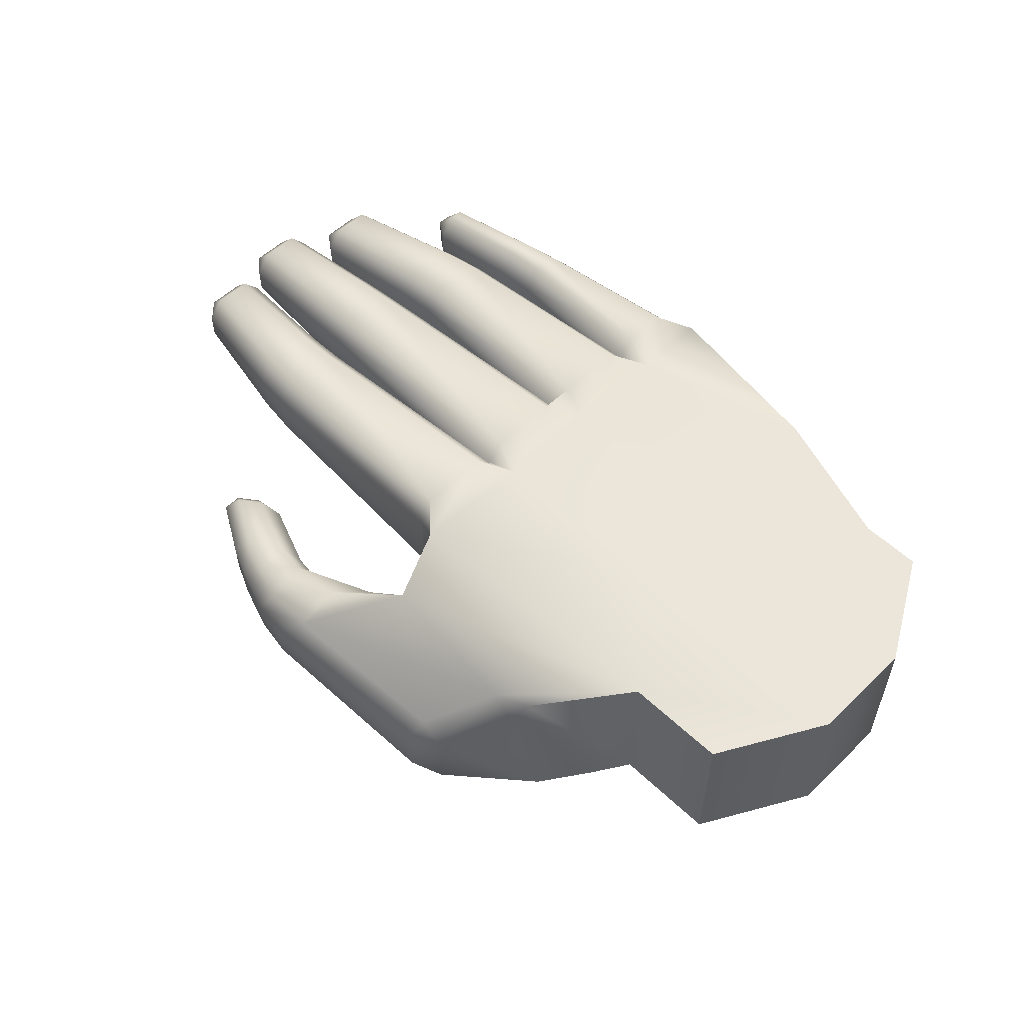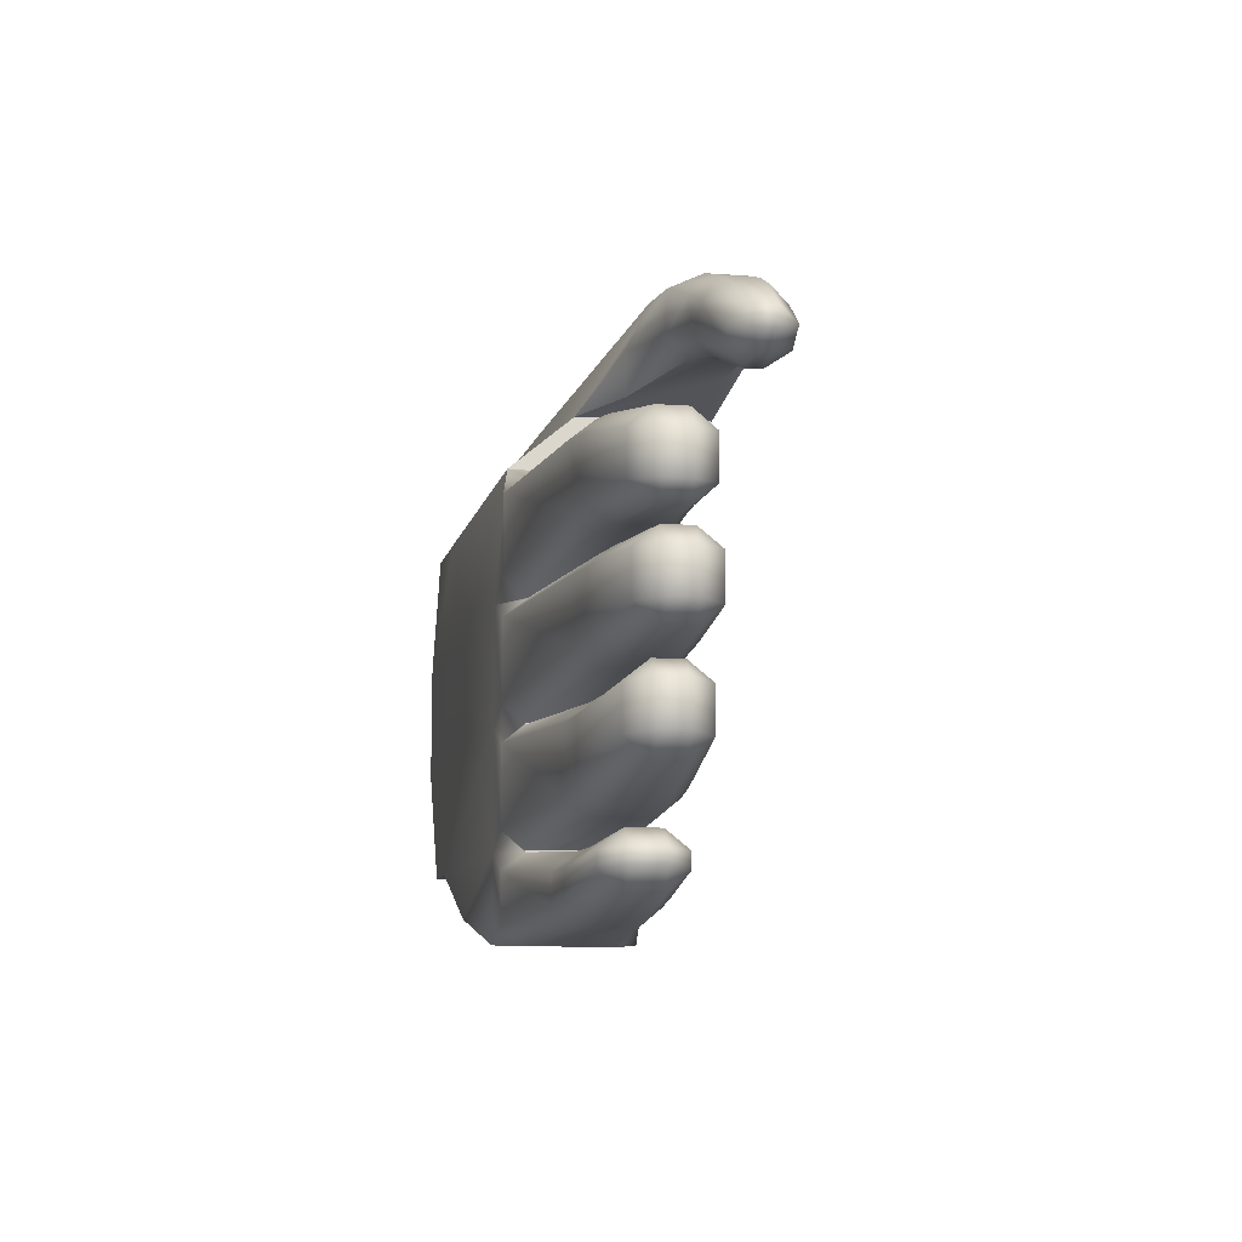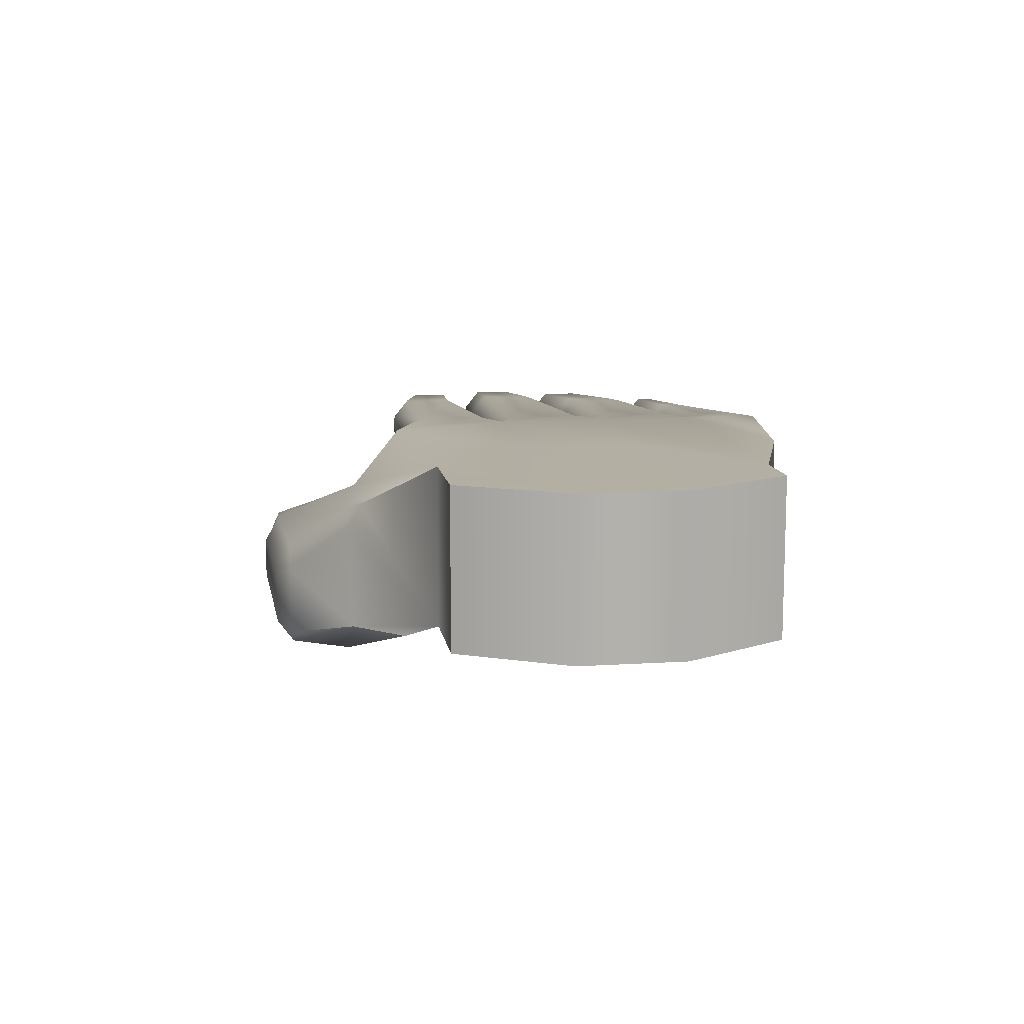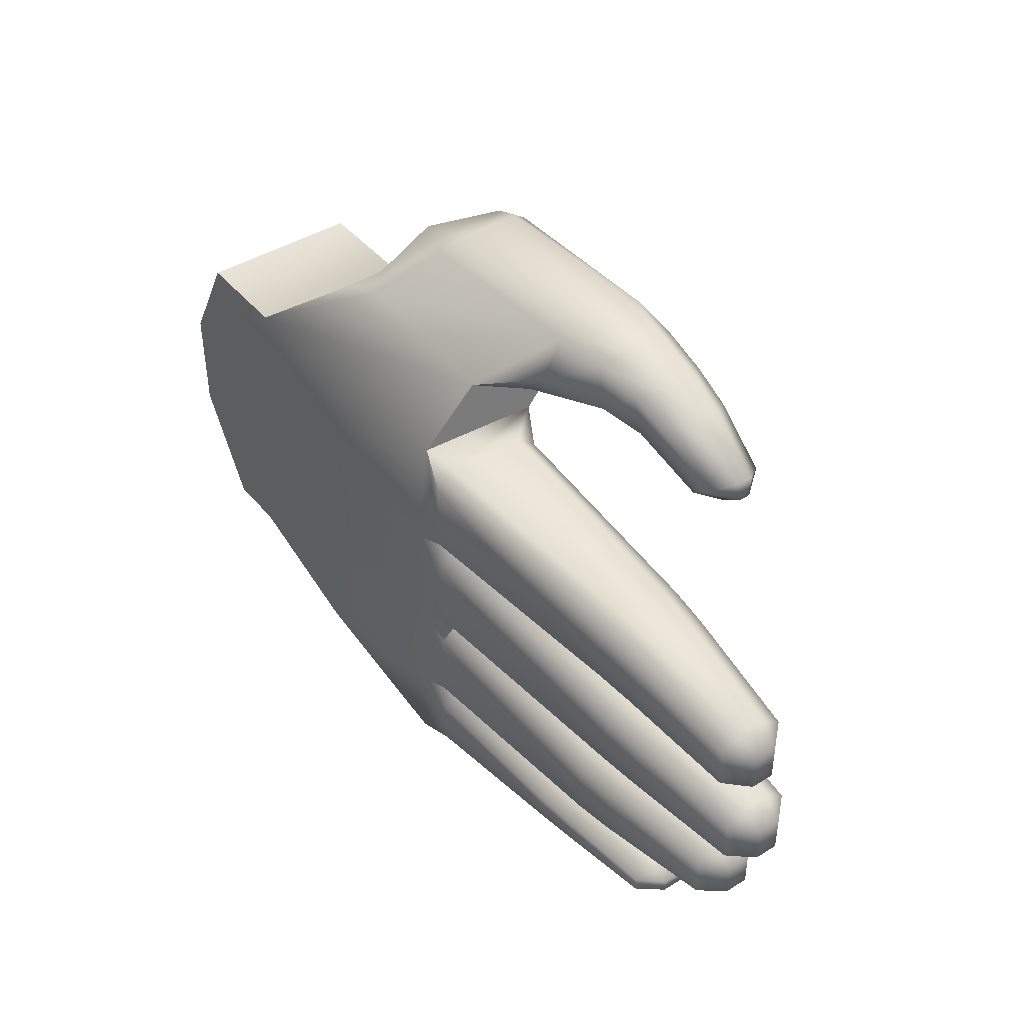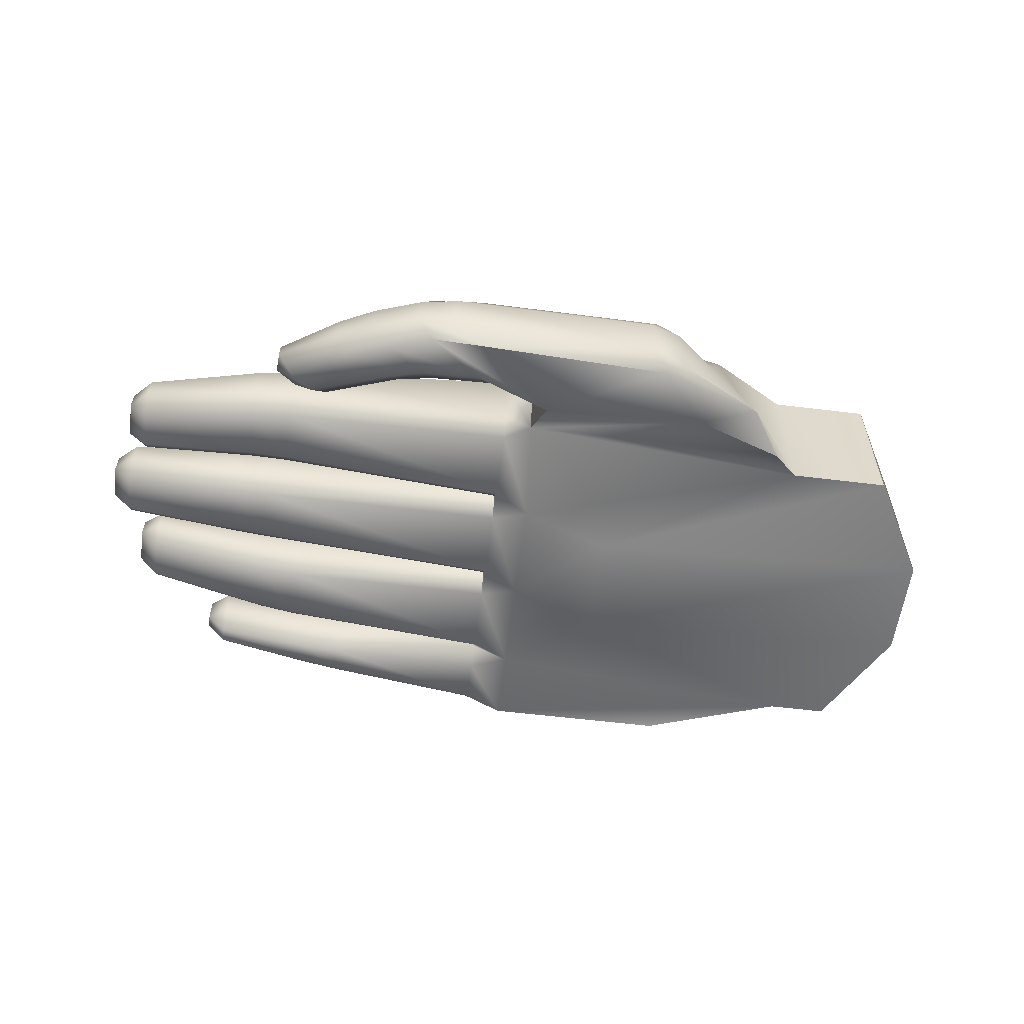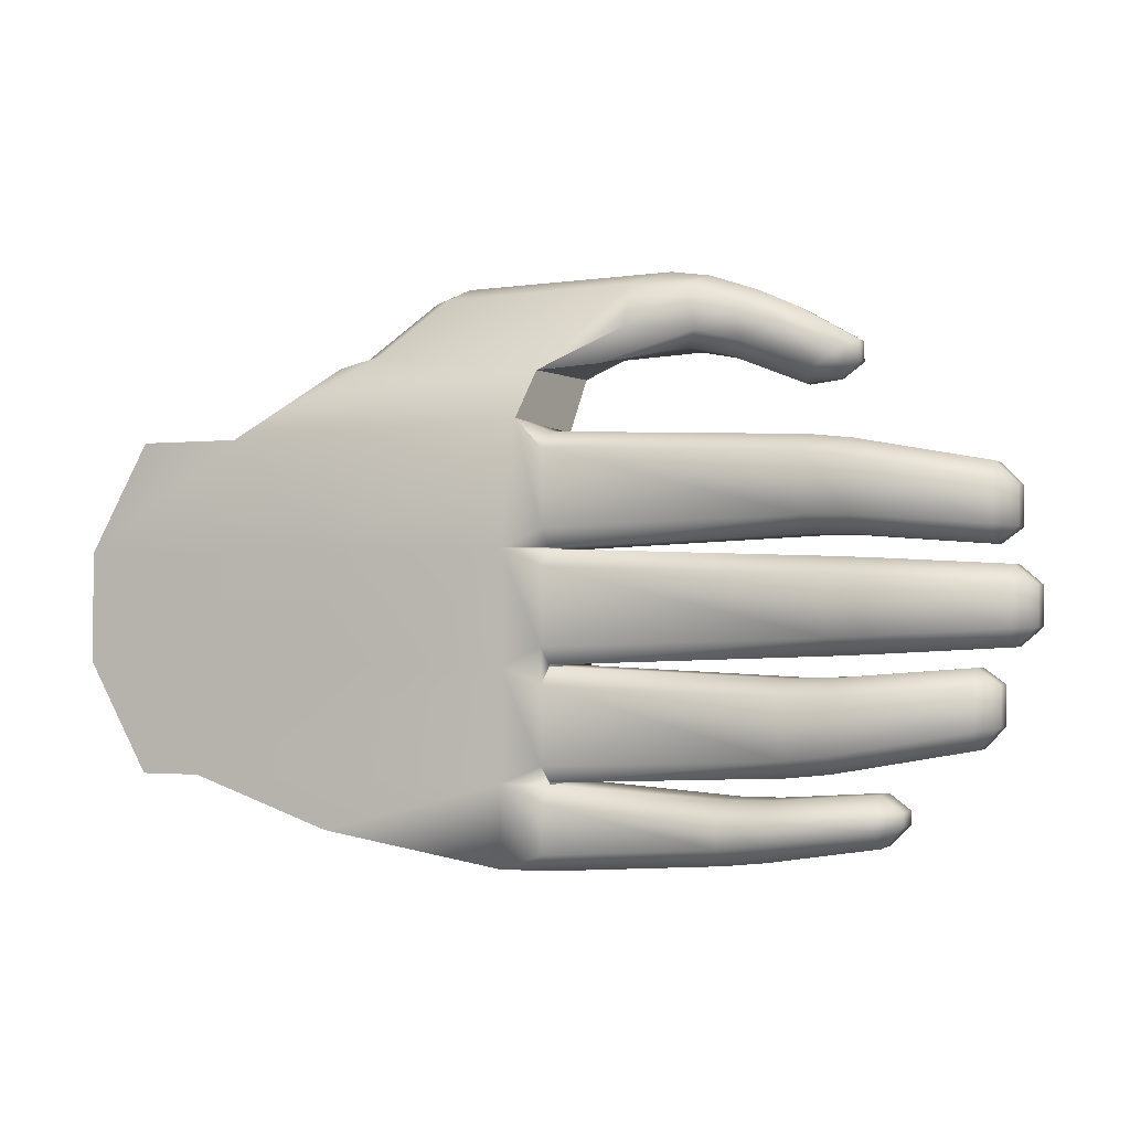
<metadata>
{"format":"obj","ext":"obj","renderer":"f3d","projection":"perspective","resolution":1024,"background":"white","views":[{"elev":55.2,"azim":44.8,"up":"+Y"},{"elev":-9.3,"azim":-101.3,"up":"+Z"},{"elev":11.3,"azim":81.1,"up":"+Y"},{"elev":42.8,"azim":-126.4,"up":"+Z"},{"elev":-57.5,"azim":-7.3,"up":"+Y"},{"elev":-1.5,"azim":-156.8,"up":"+Z"}]}
</metadata>
<code>
o Cube
v 1 0.4 -0.8
v 1 -0.4 -0.8
v 1 0.4 0.8
v 1 -0.4 0.8
v 1.3 0.4 -0.2667
v 1.3 0.4 0.2667
v 1.3 -0.4 0.2667
v 1.3 -0.4 -0.2667
v 0.7 -0.4 -0.8
v 0.5 0.4 0.8
v 0.5 -0.4 0.8
v 0.7 0.4 -0.8
v -0.5 -0.5 -0.2667
v -0.5 -0.5 0.2667
v 0 0.4 -0.2667
v 0 0.4 0.2667
v 0 -0.4 -1.04
v 0 0.4 -1.04
v -1.1 0.2906 -0.806
v -1.1 0.2937 -0.7959
v -1.1 0.3939 -0.7158
v -0.9008 0.4 -0.8
v -1.1 0.391 -0.8862
v -1.1 -0.09062 -0.806
v -1.1 -0.191 -0.8862
v -0.9001 -0.2118 -0.8
v -1.1 -0.1939 -0.7158
v -1.1 -0.09367 -0.7959
v -0.9552 0.3558 0.8575
v -1.1 0.3943 0.7161
v -1.1 0.2941 0.7962
v -0.9651 -0.2597 0.8352
v -1.1 -0.09413 0.7962
v -1.1 -0.1943 0.7161
v -1.1 -0.1939 -0.3509
v -0.9138 -0.2517 -0.2667
v -1.1 -0.1947 -0.183
v -1.1 -0.09453 -0.2631
v -1.1 -0.09367 -0.2708
v -1.1 -0.1943 0.3506
v -1.1 -0.09413 0.2705
v -1.1 -0.09453 0.2631
v -1.1 -0.1947 0.183
v -0.9139 -0.2517 0.2667
v -0.9006 0.4 0.2667
v -1.1 0.3947 0.183
v -1.1 0.2945 0.2631
v -1.1 0.2941 0.2705
v -1.1 0.3943 0.3506
v -1.1 0.3939 -0.3509
v -1.1 0.2937 -0.2708
v -1.1 0.2945 -0.2631
v -1.1 0.3947 -0.183
v -0.9007 0.4 -0.2667
v -2.497 0.2119 0.7285
v -2.3 0.2255 0.7505
v -2.3 0.3257 0.6704
v -2.5 0.312 0.6459
v -2.5 -0.112 0.6459
v -2.3 -0.1257 0.6704
v -2.3 -0.02555 0.7505
v -2.497 -0.01191 0.7285
v -2.5 -0.112 0.3924
v -2.5 -0.01172 0.312
v -2.3 -0.02555 0.3162
v -2.3 -0.1257 0.3963
v -2.5 0.312 0.3924
v -2.3 0.3257 0.3963
v -2.3 0.2255 0.3162
v -2.5 0.2117 0.312
v -2.6 -0.1118 -0.1277
v -2.6 -0.01148 -0.2079
v -2.4 -0.02519 -0.2169
v -2.4 -0.1253 -0.1368
v -2.6 -0.1118 0.1277
v -2.4 -0.1253 0.1368
v -2.4 -0.02519 0.2169
v -2.6 -0.01148 0.2079
v -2.6 0.3118 0.1277
v -2.6 0.2115 0.2079
v -2.4 0.2252 0.2169
v -2.4 0.3253 0.1368
v -2.6 0.3118 -0.1277
v -2.4 0.3253 -0.1368
v -2.4 0.2252 -0.2169
v -2.6 0.2115 -0.2079
v -2.398 0.2121 -0.7289
v -2.4 0.3122 -0.6465
v -2.2 0.3261 -0.6707
v -2.2 0.226 -0.7508
v -2.398 -0.0121 -0.7289
v -2.2 -0.02596 -0.7508
v -2.2 -0.1261 -0.6707
v -2.4 -0.1122 -0.6465
v -2.4 -0.1122 -0.3926
v -2.2 -0.1261 -0.396
v -2.2 -0.02596 -0.3159
v -2.4 -0.01193 -0.3122
v -2.4 0.3122 -0.3926
v -2.4 0.2119 -0.3122
v -2.2 0.226 -0.3159
v -2.2 0.3261 -0.396
v -3.103 0.1635 0.6155
v -3.1 0.264 0.5338
v -3.2 0.156 0.5173
v -3.1 -0.06398 0.5338
v -3.103 0.03651 0.6155
v -3.2 0.044 0.5173
v -3.1 -0.06398 0.3444
v -3.2 0.044 0.336
v -3.1 0.03636 0.264
v -3.1 0.264 0.3444
v -3.1 0.1636 0.264
v -3.2 0.156 0.336
v -3.18 -0.06418 -0.09593
v -3.28 0.044 -0.09067
v -3.18 0.03615 -0.1761
v -3.18 -0.06418 0.09593
v -3.18 0.03615 0.1761
v -3.28 0.044 0.09067
v -3.18 0.2642 0.09593
v -3.28 0.156 0.09067
v -3.18 0.1639 0.1761
v -3.18 0.2642 -0.09593
v -3.18 0.1639 -0.1761
v -3.28 0.156 -0.09067
v -3.022 0.1633 -0.6151
v -3.12 0.156 -0.5173
v -3.02 0.2638 -0.5335
v -3.022 0.03668 -0.6151
v -3.02 -0.06378 -0.5335
v -3.12 0.044 -0.5173
v -3.02 -0.06378 -0.3442
v -3.02 0.03653 -0.2638
v -3.12 0.044 -0.336
v -3.02 0.2638 -0.3442
v -3.12 0.156 -0.336
v -3.02 0.1635 -0.2638
v -1.1 0.2906 -1.194
v -1.1 0.391 -1.114
v -0.901 0.4 -1.184
v -1.1 -0.09062 -1.194
v -0.9012 -0.2198 -1.184
v -1.1 -0.191 -1.114
v -2.1 0.2038 -0.8526
v -1.9 0.2186 -0.854
v -1.9 0.319 -0.9342
v -2.1 0.304 -0.9329
v -2.1 -0.003847 -0.8526
v -2.1 -0.104 -0.9329
v -1.9 -0.119 -0.9342
v -1.9 -0.01857 -0.854
v -2.098 0.2039 -1.125
v -2.1 0.304 -1.043
v -1.9 0.319 -1.066
v -1.9 0.2186 -1.146
v -2.098 -0.003935 -1.125
v -1.9 -0.01857 -1.146
v -1.9 -0.119 -1.066
v -2.1 -0.104 -1.043
v -2.6 0.1738 -0.8154
v -2.6 0.274 -0.8958
v -2.7 0.168 -0.888
v -2.6 0.0262 -0.8154
v -2.7 0.032 -0.888
v -2.6 -0.07399 -0.8958
v -2.602 0.1737 -1.047
v -2.7 0.168 -0.952
v -2.6 0.274 -0.9659
v -2.602 0.02628 -1.047
v -2.6 -0.07399 -0.9659
v -2.7 0.032 -0.952
v -1.16 -0.1243 1.147
v -1.303 -0.09582 1.313
v -0.9283 0.05812 1.108
v -0.9237 -0.5607 1.122
v -1.308 -0.64 1.313
v -1.16 -0.54 1.237
v -0.1203 0.09319 1.205
v 0 -0.01413 1.2
v 0.0651 0.1391 1.148
v 0.2 -0.4617 1.2
v -0.1202 -0.6578 1.205
v 0.3577 -0.4799 0.9538
v -1.976 -0.2708 1.353
v -2.052 -0.3712 1.408
v -1.879 -0.36 1.486
v -1.785 -0.26 1.431
v -1.785 -0.64 1.431
v -1.879 -0.54 1.486
v -2.052 -0.5288 1.408
v -1.976 -0.6292 1.353
v -1.729 -0.5296 1.188
v -1.54 -0.54 1.227
v -1.604 -0.64 1.305
v -1.818 -0.6293 1.242
v -1.622 -0.1996 1.296
v -1.54 -0.3209 1.227
v -1.729 -0.3704 1.188
v -1.818 -0.2707 1.242
v -0.2536 -0.6 1.493
v -0.4105 -0.5769 1.562
v -0.3611 -0.6746 1.481
v -0.3703 -0.1481 1.493
v -0.4105 -0.305 1.562
v -0.2536 -0.2591 1.493
v -1.642 -0.54 1.567
v -1.57 -0.64 1.505
v -1.292 -0.6709 1.512
v -1.451 -0.5588 1.595
v -1.642 -0.36 1.567
v -1.451 -0.3553 1.595
v -1.311 -0.1941 1.523
v -1.577 -0.2156 1.511
v -2.272 -0.3092 1.183
v -2.357 -0.42 1.137
v -2.349 -0.41 1.237
v -2.349 -0.49 1.237
v -2.357 -0.48 1.137
v -2.272 -0.5908 1.183
v -2.091 -0.4894 1.044
v -2.164 -0.5906 1.104
v -2.254 -0.48 1.062
v -2.091 -0.4106 1.044
v -2.254 -0.42 1.062
v -2.164 -0.3094 1.104
f 30 49 68 57
f 36 13 14 44
f 176 183 203 209
f 14 7 4 11
f 7 6 3 4
f 9 12 1 2
f 2 1 5 8
f 8 5 6 7
f 9 2 8 13
f 13 8 7 14
f 15 54 45 16
f 62 55 103 107
f 50 21 89 102
f 46 53 84 82
f 78 80 123 119
f 182 180 206 201
f 33 31 56 61
f 214 174 197 188
f 70 64 111 113
f 42 47 81 77
f 48 41 65 69
f 37 43 76 74
f 94 95 133 131
f 22 12 18 141
f 12 22 54 15
f 52 38 73 85
f 120 122 126 116
f 135 137 128 132
f 139 142 158 156
f 98 100 138 134
f 58 67 112 104
f 86 72 117 125
f 108 105 114 110
f 63 59 106 109
f 87 91 130 127
f 99 88 129 136
f 71 75 118 115
f 79 83 124 121
f 5 15 16 6
f 1 12 15 5
f 39 51 101 97
f 27 35 96 93
f 9 26 143 17
f 40 34 60 66
f 4 3 10 11
f 6 16 10 3
f 177 208 189 195
f 44 14 11 32
f 185 200 226 215
f 196 192 220 222
f 179 175 213 204
f 225 223 219 216
f 11 10 181 180 182 184
f 32 11 184 183 176
f 16 45 29 10
f 10 29 175 179 181
f 191 186 217 218
f 29 32 176 175
f 202 205 212 210
f 199 193 221 224
f 207 211 187 190
f 149 145 161 164
f 144 25 151 159
f 23 140 155 147
f 12 9 17 18
f 153 157 170 167
f 20 28 92 90
f 26 9 13 36
f 143 141 18 17
f 165 163 168 172
f 160 150 166 171
f 148 154 169 162
f 19 20 21 22 23
f 24 25 26 27 28
f 29 30 31
f 32 33 34
f 35 36 37 38 39
f 40 41 42 43 44
f 45 46 47 48 49
f 50 51 52 53 54
f 55 56 57 58
f 59 60 61 62
f 63 64 65 66
f 67 68 69 70
f 71 72 73 74
f 75 76 77 78
f 79 80 81 82
f 83 84 85 86
f 87 88 89 90
f 91 92 93 94
f 95 96 97 98
f 99 100 101 102
f 103 104 105
f 106 107 108
f 109 110 111
f 112 113 114
f 115 116 117
f 118 119 120
f 121 122 123
f 124 125 126
f 127 128 129
f 130 131 132
f 133 134 135
f 136 137 138
f 139 140 141
f 142 143 144
f 145 146 147 148
f 149 150 151 152
f 153 154 155 156
f 157 158 159 160
f 161 162 163
f 164 165 166
f 167 168 169
f 170 171 172
f 44 32 34 40
f 32 29 31 33
f 19 24 28 20
f 54 22 21 50
f 26 36 35 27
f 36 44 43 37
f 29 45 49 30
f 45 54 53 46
f 47 42 41 48
f 51 39 38 52
f 66 60 59 63
f 61 56 55 62
f 57 68 67 58
f 69 65 64 70
f 40 66 65 41
f 68 49 48 69
f 33 61 60 34
f 56 31 30 57
f 74 76 75 71
f 82 84 83 79
f 80 78 77 81
f 85 73 72 86
f 52 85 84 53
f 81 47 46 82
f 42 77 76 43
f 73 38 37 74
f 90 92 91 87
f 102 89 88 99
f 93 96 95 94
f 100 98 97 101
f 39 97 96 35
f 92 28 27 93
f 20 90 89 21
f 101 51 50 102
f 109 106 108 110
f 107 103 105 108
f 104 112 114 105
f 113 111 110 114
f 115 118 120 116
f 121 124 126 122
f 122 120 119 123
f 125 117 116 126
f 127 130 132 128
f 136 129 128 137
f 131 133 135 132
f 137 135 134 138
f 87 127 129 88
f 138 100 99 136
f 62 107 106 59
f 111 64 63 109
f 71 115 117 72
f 124 83 86 125
f 98 134 133 95
f 130 91 94 131
f 58 104 103 55
f 78 119 118 75
f 70 113 112 67
f 123 80 79 121
f 141 143 142 139
f 22 141 140 23
f 143 26 25 144
f 145 149 152 146
f 156 158 157 153
f 147 155 154 148
f 159 151 150 160
f 139 156 155 140
f 146 19 23 147
f 151 25 24 152
f 158 142 144 159
f 163 165 164 161
f 167 170 172 168
f 162 169 168 163
f 171 166 165 172
f 149 164 166 150
f 170 157 160 171
f 169 154 153 167
f 161 145 148 162
f 24 19 146 152
f 173 174 175
f 176 177 178
f 179 180 181
f 182 183 184
f 185 186 187 188
f 189 190 191 192
f 193 194 195 196
f 197 198 199 200
f 201 202 203
f 204 205 206
f 207 208 209 210
f 211 212 213 214
f 215 216 217
f 218 219 220
f 221 222 223
f 224 225 226
f 178 173 175 176
f 197 174 173 198
f 193 199 198 194
f 188 197 200 185
f 177 195 194 178
f 189 208 207 190
f 179 204 206 180
f 208 177 176 209
f 190 187 186 191
f 205 202 201 206
f 210 212 211 207
f 204 213 212 205
f 209 203 202 210
f 192 196 195 189
f 214 188 187 211
f 213 175 174 214
f 182 201 203 183
f 223 225 224 221
f 215 226 225 216
f 218 217 216 219
f 219 223 222 220
f 185 215 217 186
f 220 192 191 218
f 196 222 221 193
f 226 200 199 224
f 173 178 194 198

</code>
